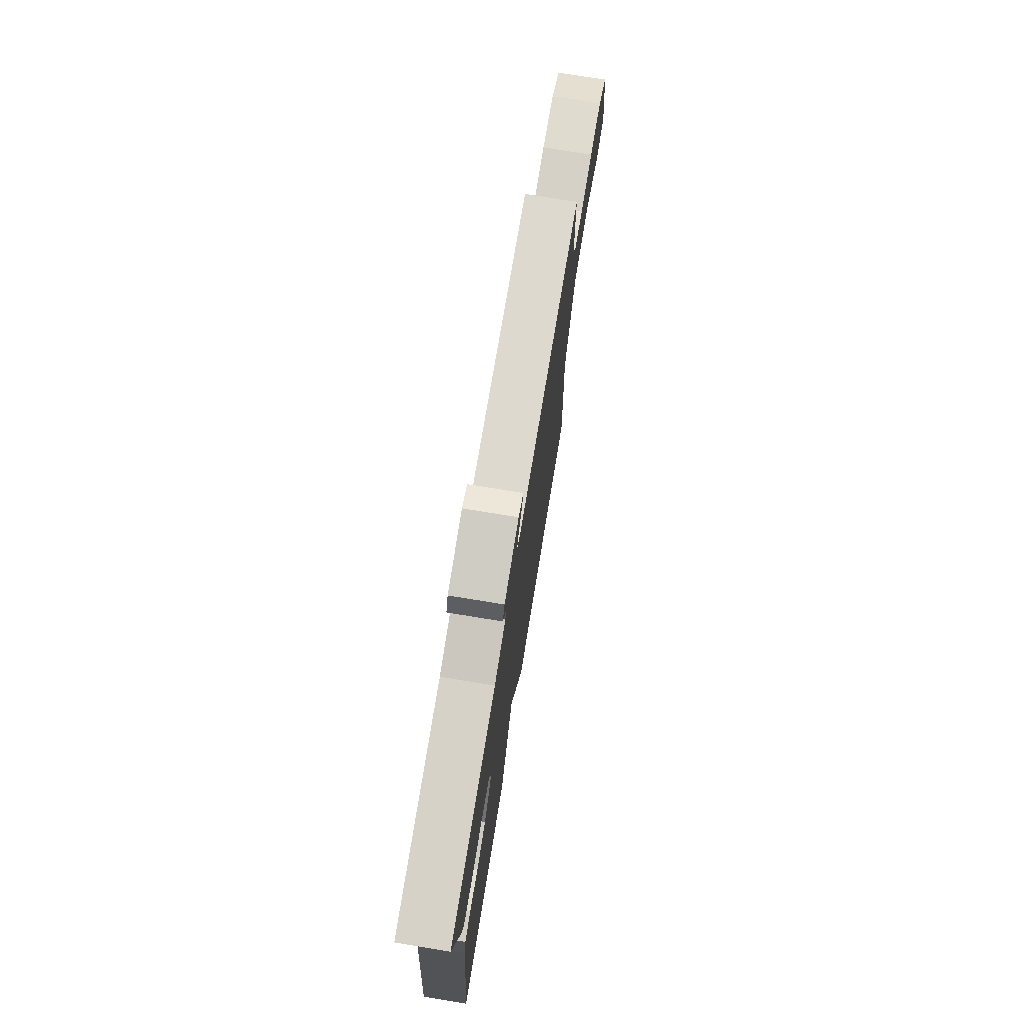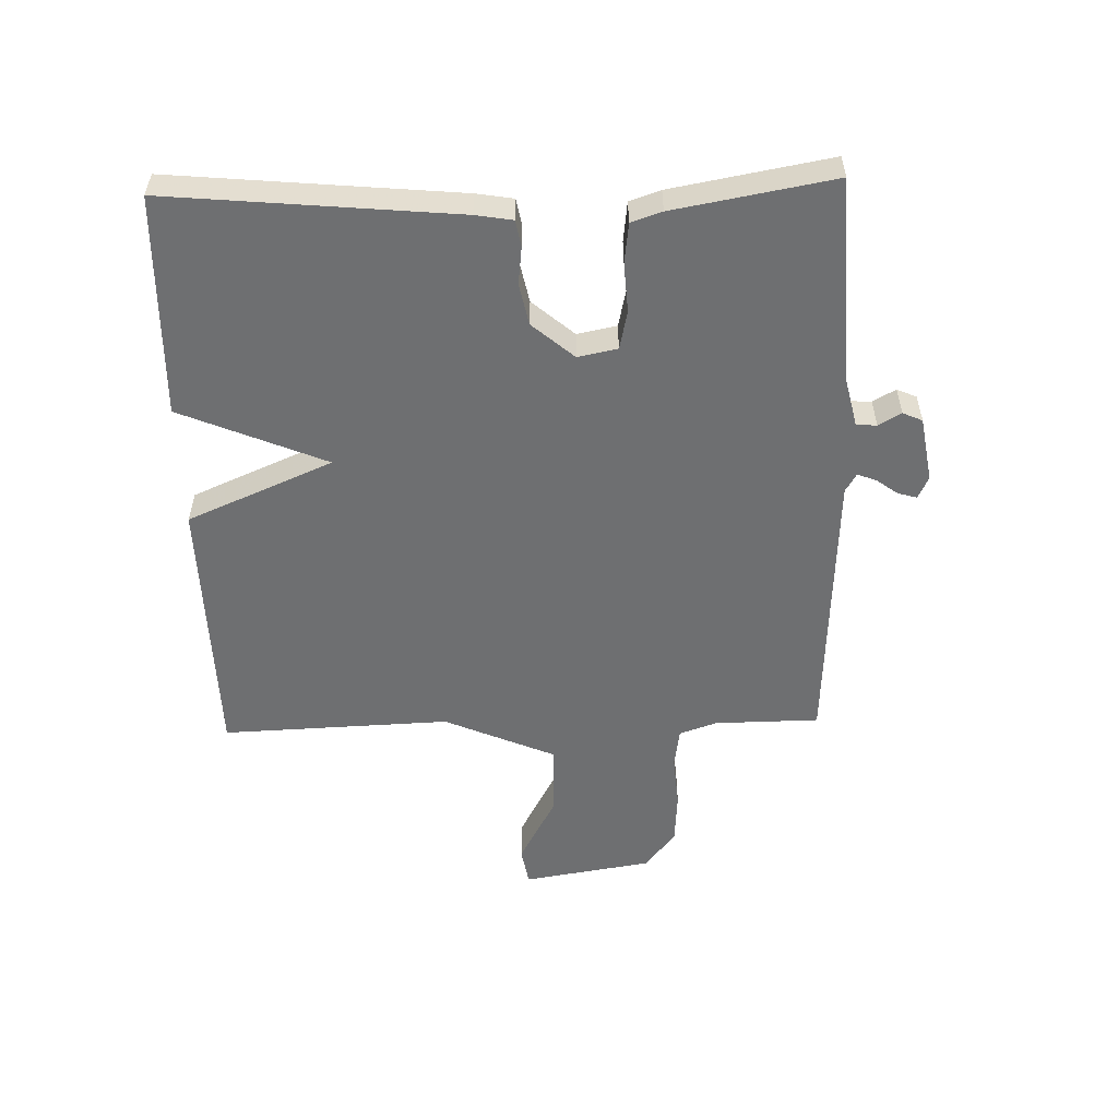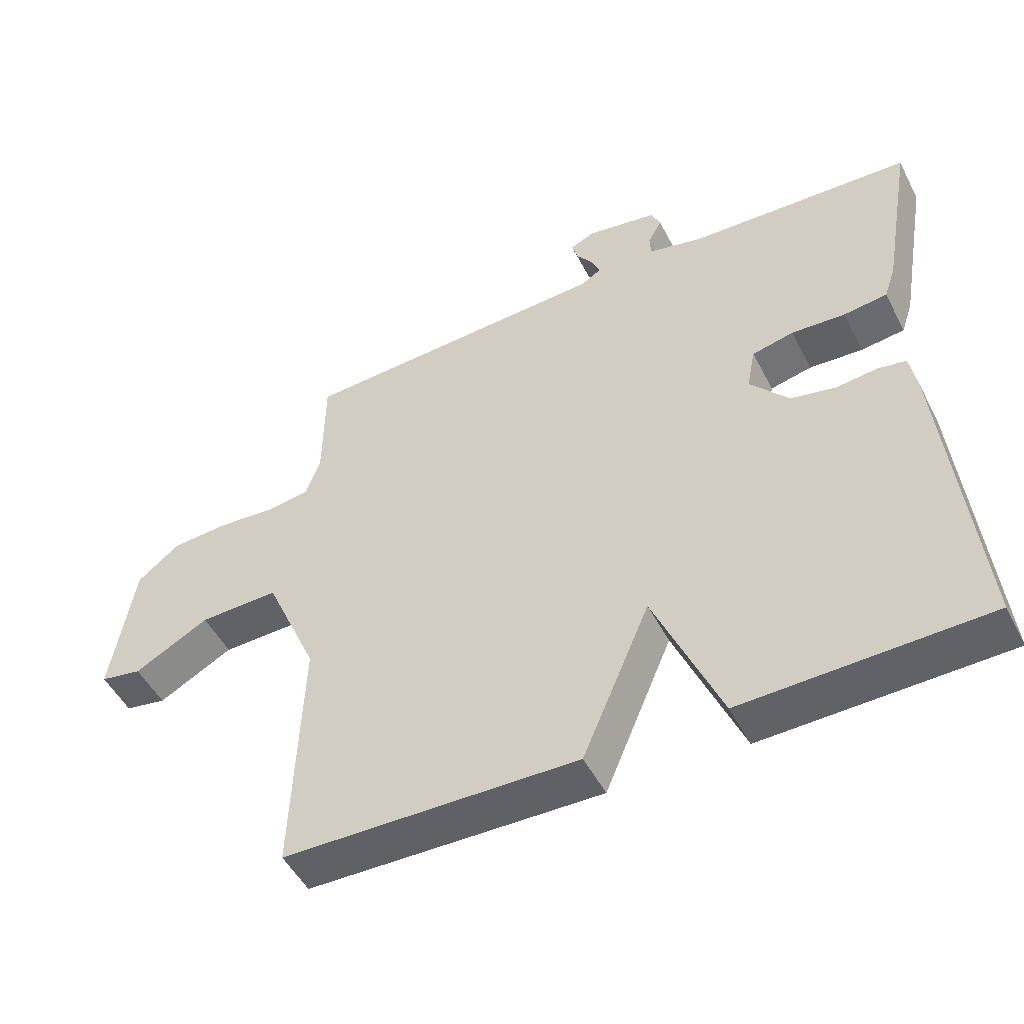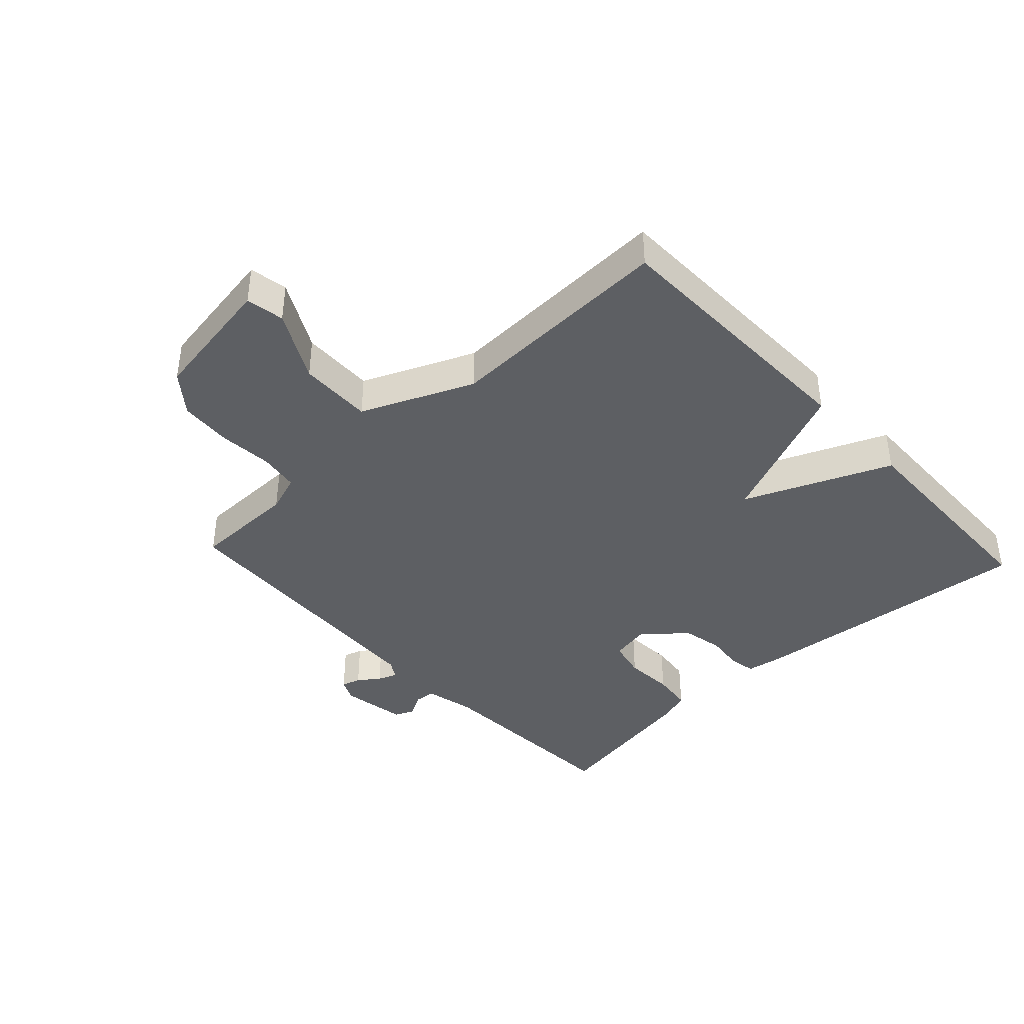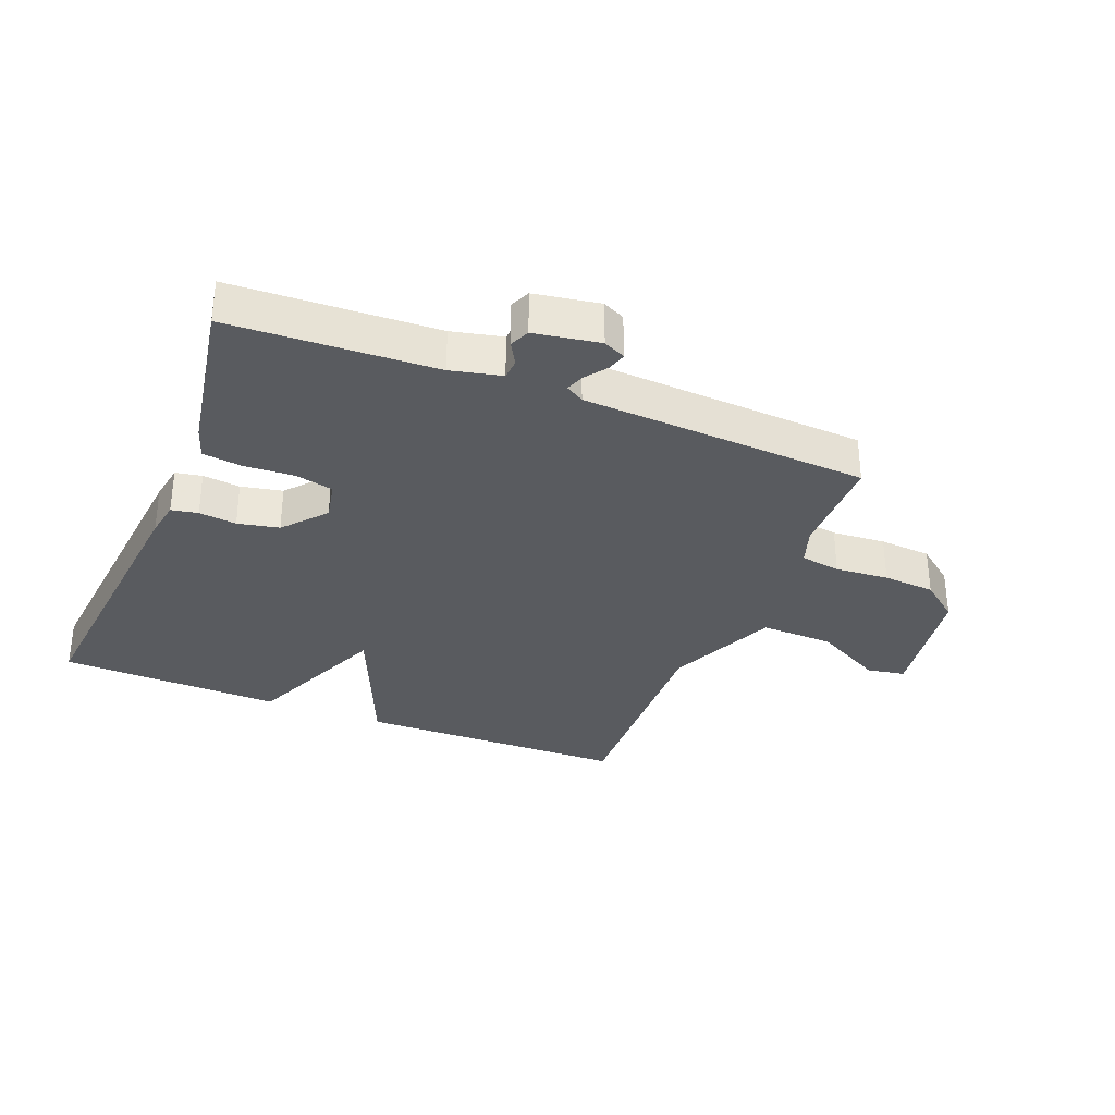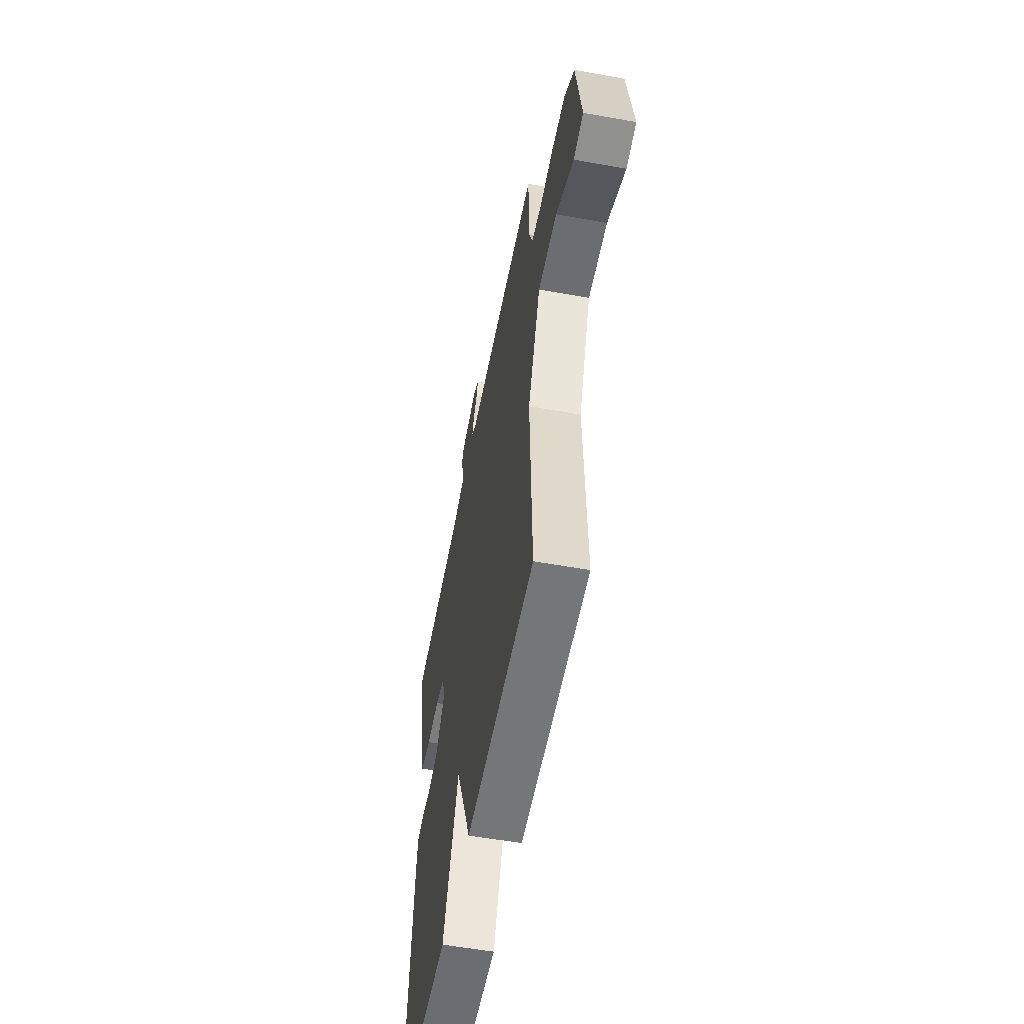
<metadata>
{"format":"obj","ext":"obj","renderer":"f3d","projection":"perspective","resolution":1024,"background":"white","views":[{"elev":74.6,"azim":-80.7,"up":"+Z"},{"elev":-54.5,"azim":-88.4,"up":"+Y"},{"elev":-49.8,"azim":-153.4,"up":"+Z"},{"elev":-40.2,"azim":132.9,"up":"+Y"},{"elev":-32.7,"azim":-21.9,"up":"+Y"},{"elev":-55.5,"azim":79.3,"up":"+Z"}]}
</metadata>
<code>
v -0.5 0.07 -0.5
v -0.456 0.07 -0.033
v -0.446 0.07 0.027
v -0.403 0.07 0.035
v -0.342 0.07 0.028
v -0.275 0.07 0.042
v -0.217 0.07 0.11
v -0.23 0.07 0.174
v -0.292 0.07 0.188
v -0.372 0.07 0.183
v -0.437 0.07 0.191
v -0.454 0.07 0.241
v -0.5 0.07 0.5
v -0.168 0.07 0.516
v -0.086 0.07 0.535
v -0.084 0.07 0.568
v -0.105 0.07 0.605
v -0.091 0.07 0.637
v 0.015 0.07 0.655
v 0.051 0.07 0.638
v 0.042 0.07 0.607
v 0.017 0.07 0.573
v 0.005 0.07 0.542
v 0.035 0.07 0.524
v 0.5 0.07 0.5
v 0.502 0.07 0.33
v 0.523 0.07 0.269
v 0.588 0.07 0.259
v 0.675 0.07 0.266
v 0.76 0.07 0.26
v 0.823 0.07 0.21
v 0.857 0.07 0
v 0.795 0.07 -0.011
v 0.683 0.07 0.049
v 0.564 0.07 0.052
v 0.486 0.07 -0.128
v 0.5 0.07 -0.5
v 0.061 0.07 -0.509
v -0.04 0.07 -0.273
v -0.139 0.07 -0.509
v -0.5 0 -0.5
v -0.456 0 -0.033
v -0.446 0 0.027
v -0.403 0 0.035
v -0.342 0 0.028
v -0.275 0 0.042
v -0.217 0 0.11
v -0.23 0 0.174
v -0.292 0 0.188
v -0.372 0 0.183
v -0.437 0 0.191
v -0.454 0 0.241
v -0.5 0 0.5
v -0.168 0 0.516
v -0.086 0 0.535
v -0.084 0 0.568
v -0.105 0 0.605
v -0.091 0 0.637
v 0.015 0 0.655
v 0.051 0 0.638
v 0.042 0 0.607
v 0.017 0 0.573
v 0.005 0 0.542
v 0.035 0 0.524
v 0.5 0 0.5
v 0.502 0 0.33
v 0.523 0 0.269
v 0.588 0 0.259
v 0.675 0 0.266
v 0.76 0 0.26
v 0.823 0 0.21
v 0.857 0 0
v 0.795 0 -0.011
v 0.683 0 0.049
v 0.564 0 0.052
v 0.486 0 -0.128
v 0.5 0 -0.5
v 0.061 0 -0.509
v -0.04 0 -0.273
v -0.139 0 -0.509
f 3 4 5
f 2 3 5
f 1 2 5
f 40 1 5
f 39 40 5
f 36 37 38 39
f 39 5 6
f 36 39 6
f 35 36 6
f 32 33 34
f 31 32 34
f 30 31 34
f 29 30 34
f 28 29 34
f 27 28 34 35
f 35 6 7
f 27 35 7
f 26 27 7
f 26 7 8
f 25 26 8
f 24 25 8
f 20 21 22
f 19 20 22
f 18 19 22
f 17 18 22
f 16 17 22
f 15 16 22 23
f 24 8 9
f 23 24 9
f 15 23 9
f 14 15 9
f 12 13 14
f 11 12 14
f 10 11 14
f 9 10 14
f 45 44 43
f 45 43 42
f 45 42 41
f 45 41 80
f 45 80 79
f 79 78 77 76
f 46 45 79
f 46 79 76
f 46 76 75
f 74 73 72
f 74 72 71
f 74 71 70
f 74 70 69
f 74 69 68
f 75 74 68 67
f 47 46 75
f 47 75 67
f 47 67 66
f 48 47 66
f 48 66 65
f 48 65 64
f 62 61 60
f 62 60 59
f 62 59 58
f 62 58 57
f 62 57 56
f 63 62 56 55
f 49 48 64
f 49 64 63
f 49 63 55
f 49 55 54
f 54 53 52
f 54 52 51
f 54 51 50
f 54 50 49
f 1 41 42 2
f 2 42 43 3
f 3 43 44 4
f 4 44 45 5
f 5 45 46 6
f 6 46 47 7
f 7 47 48 8
f 8 48 49 9
f 9 49 50 10
f 10 50 51 11
f 11 51 52 12
f 12 52 53 13
f 13 53 54 14
f 14 54 55 15
f 15 55 56 16
f 16 56 57 17
f 17 57 58 18
f 18 58 59 19
f 19 59 60 20
f 20 60 61 21
f 21 61 62 22
f 22 62 63 23
f 23 63 64 24
f 24 64 65 25
f 25 65 66 26
f 26 66 67 27
f 27 67 68 28
f 28 68 69 29
f 29 69 70 30
f 30 70 71 31
f 31 71 72 32
f 32 72 73 33
f 33 73 74 34
f 34 74 75 35
f 35 75 76 36
f 36 76 77 37
f 37 77 78 38
f 38 78 79 39
f 39 79 80 40
f 40 80 41 1

</code>
